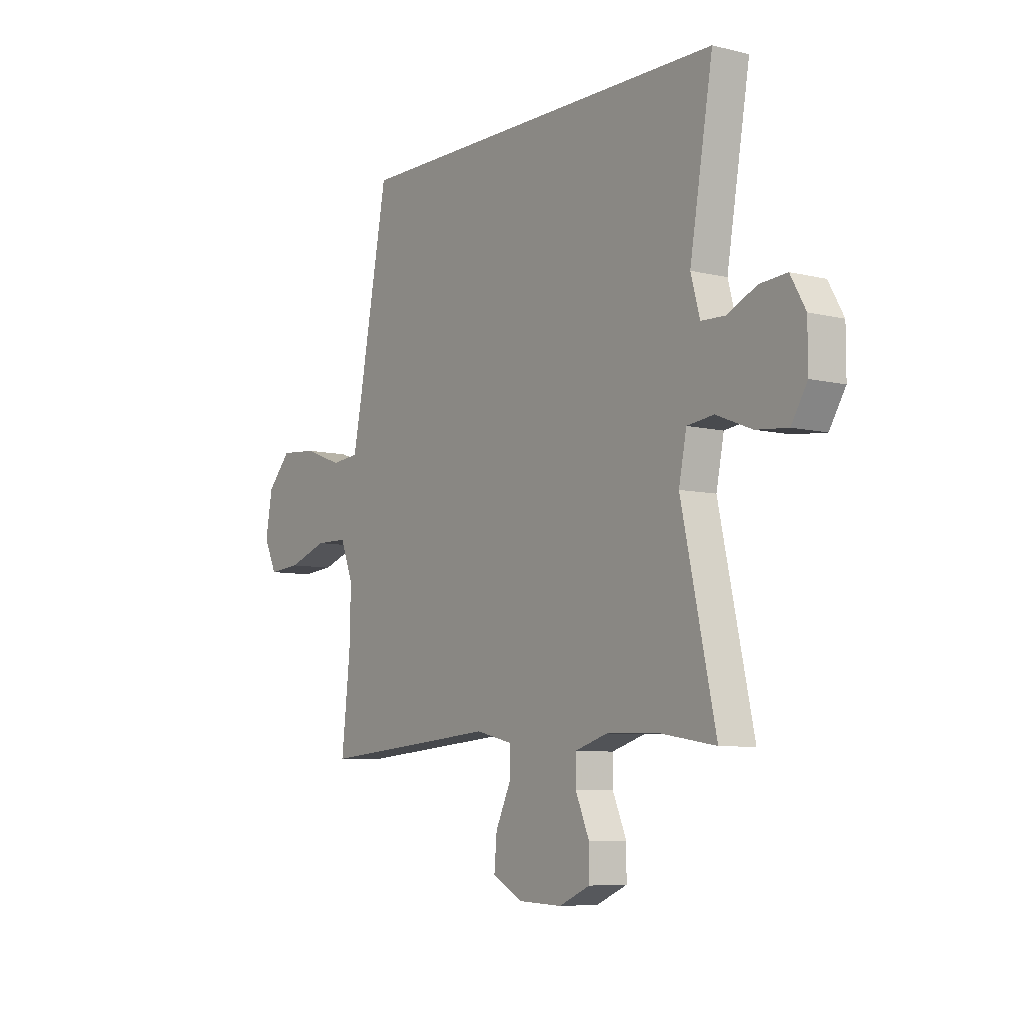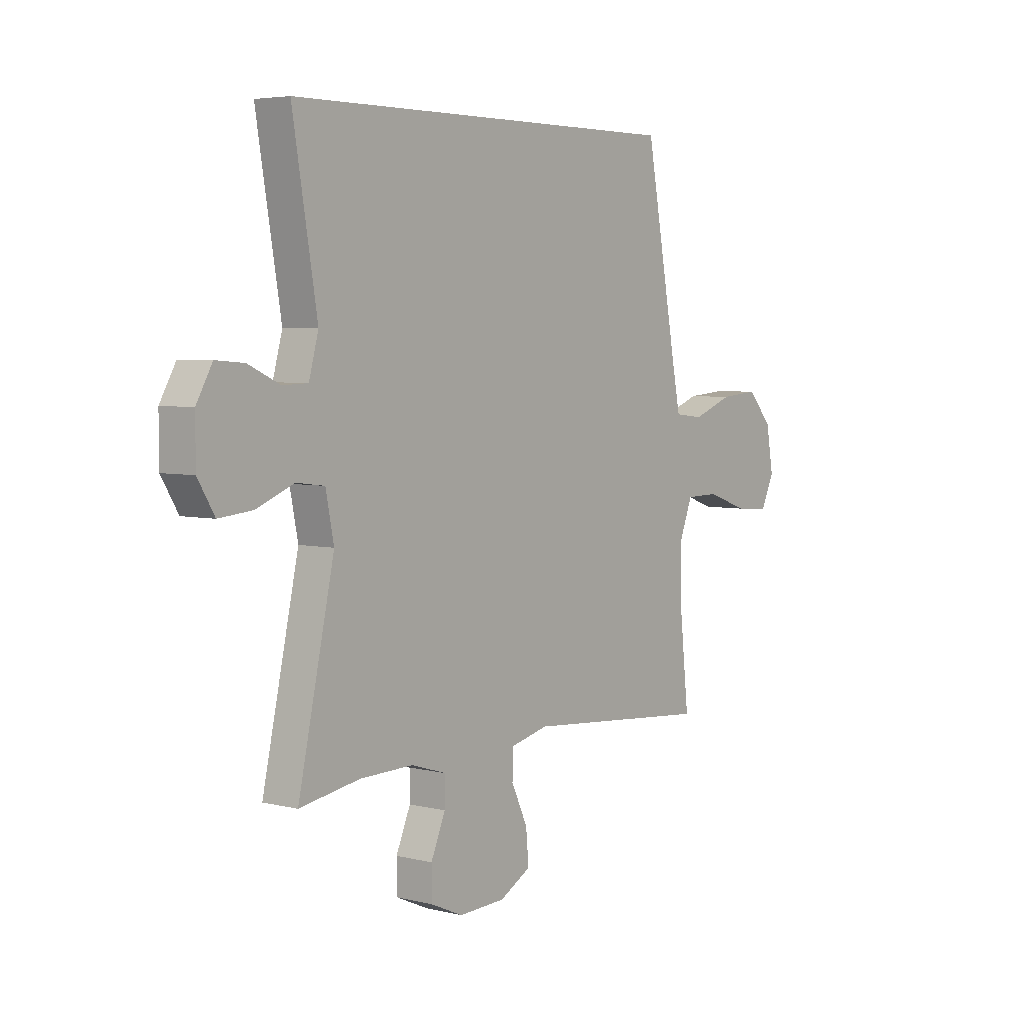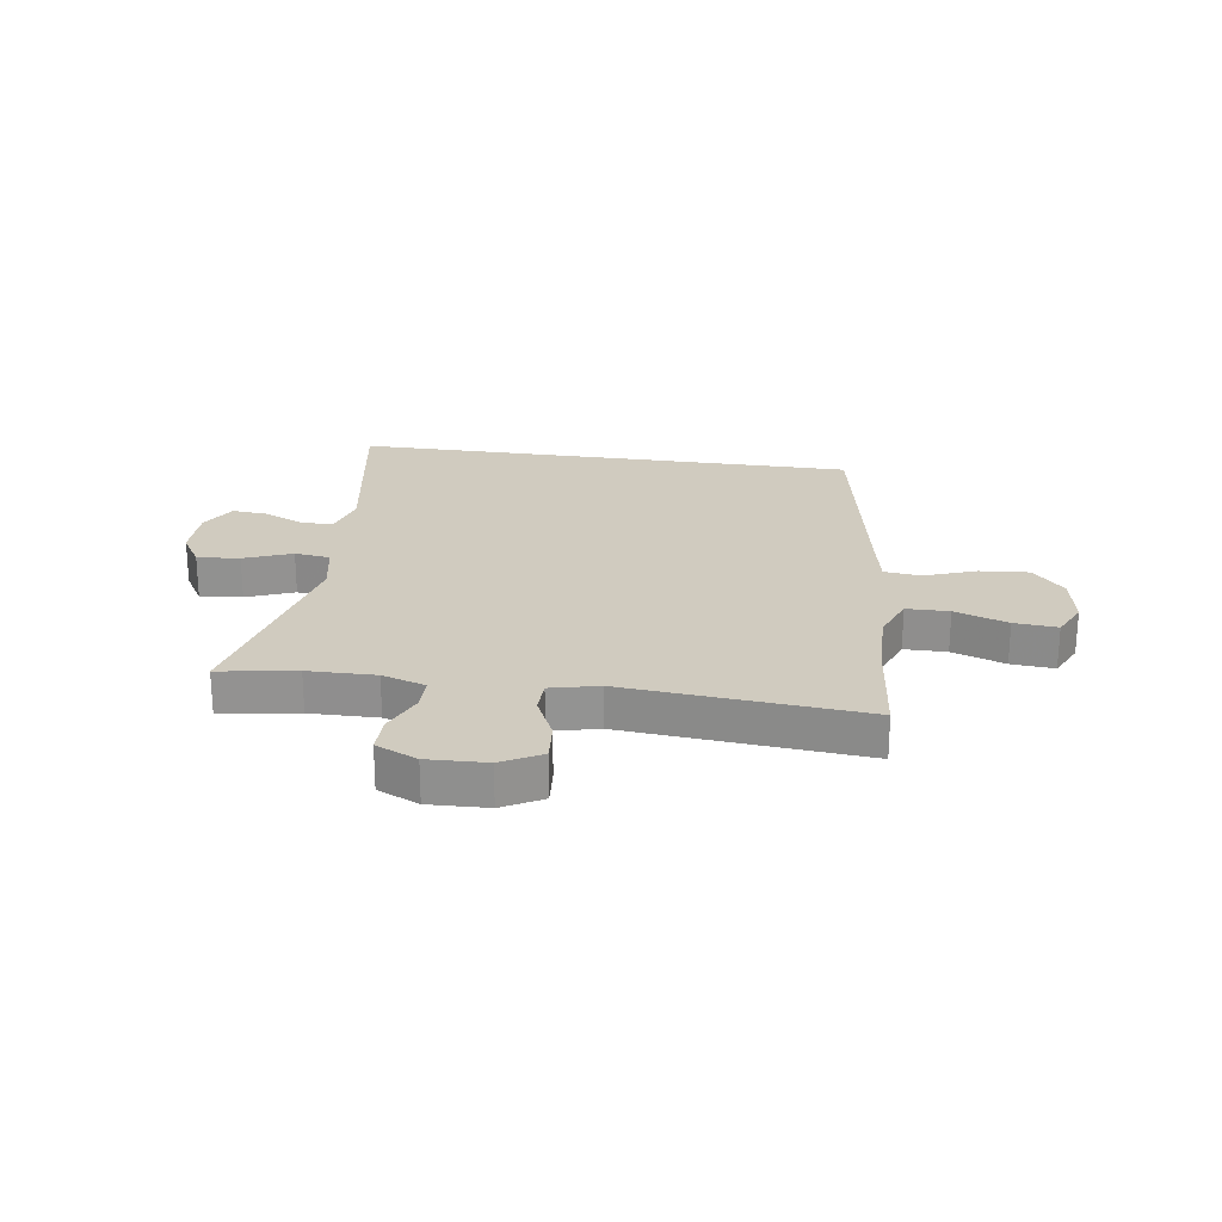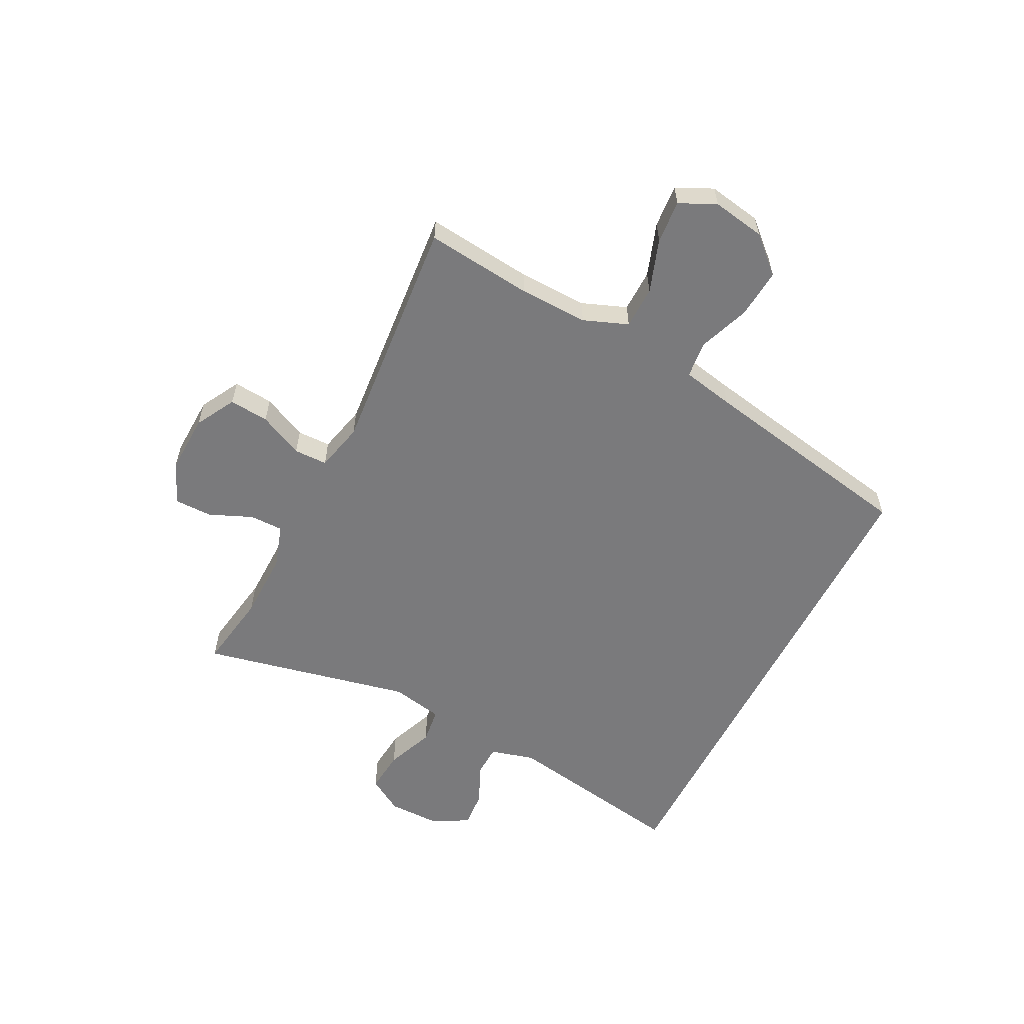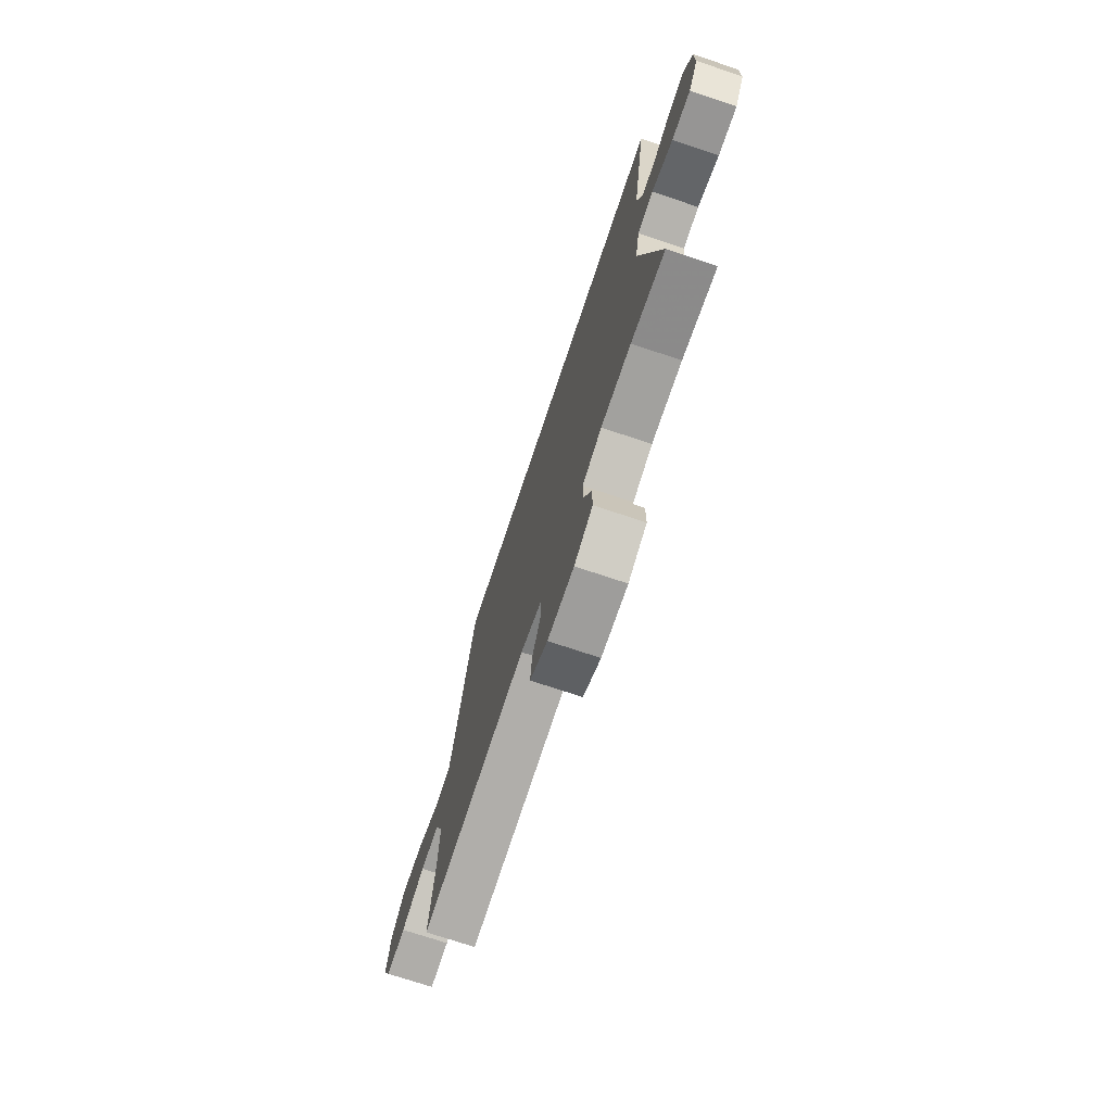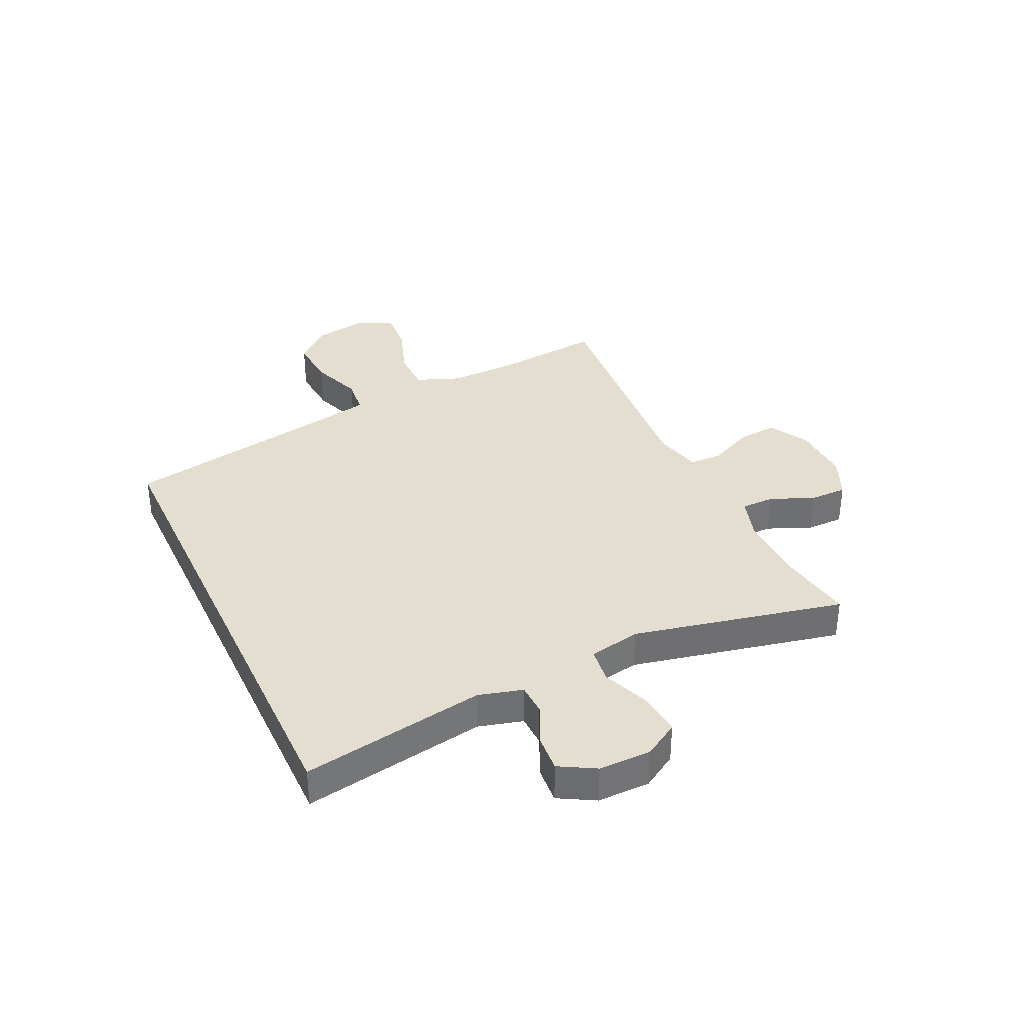
<metadata>
{"format":"obj","ext":"obj","renderer":"f3d","projection":"perspective","resolution":1024,"background":"white","views":[{"elev":-7.3,"azim":54.7,"up":"+Z"},{"elev":4.8,"azim":127.7,"up":"+Z"},{"elev":23.7,"azim":-171.6,"up":"+Y"},{"elev":-58.2,"azim":-117.0,"up":"+Y"},{"elev":-72.9,"azim":71.5,"up":"+Z"},{"elev":35.7,"azim":64.9,"up":"+Y"}]}
</metadata>
<code>
v -0.5 0.07 -0.5
v -0.48 0.07 -0.315
v -0.477 0.07 -0.195
v -0.507 0.07 -0.118
v -0.581 0.07 -0.117
v -0.673 0.07 -0.149
v -0.748 0.07 -0.155
v -0.778 0.07 -0.092
v -0.762 0.07 0
v -0.707 0.07 0.061
v -0.621 0.07 0.054
v -0.532 0.07 0.021
v -0.468 0.07 0.028
v -0.45 0.07 0.118
v -0.379 0.07 0.5
v 0.504 0.07 0.5
v 0.45 0.07 0.18
v 0.471 0.07 0.103
v 0.526 0.07 0.101
v 0.596 0.07 0.133
v 0.659 0.07 0.138
v 0.694 0.07 0.076
v 0.694 0.07 -0.015
v 0.657 0.07 -0.076
v 0.583 0.07 -0.069
v 0.5 0.07 -0.036
v 0.438 0.07 -0.044
v 0.42 0.07 -0.134
v 0.5 0.07 -0.5
v 0.366 0.07 -0.478
v 0.248 0.07 -0.476
v 0.172 0.07 -0.5
v 0.172 0.07 -0.558
v 0.204 0.07 -0.633
v 0.204 0.07 -0.698
v 0.132 0.07 -0.73
v 0.029 0.07 -0.726
v -0.04 0.07 -0.688
v -0.034 0.07 -0.619
v 0.002 0.07 -0.542
v 0.001 0.07 -0.484
v -0.083 0.07 -0.464
v -0.5 0 -0.5
v -0.48 0 -0.315
v -0.477 0 -0.195
v -0.507 0 -0.118
v -0.581 0 -0.117
v -0.673 0 -0.149
v -0.748 0 -0.155
v -0.778 0 -0.092
v -0.762 0 0
v -0.707 0 0.061
v -0.621 0 0.054
v -0.532 0 0.021
v -0.468 0 0.028
v -0.45 0 0.118
v -0.379 0 0.5
v 0.504 0 0.5
v 0.45 0 0.18
v 0.471 0 0.103
v 0.526 0 0.101
v 0.596 0 0.133
v 0.659 0 0.138
v 0.694 0 0.076
v 0.694 0 -0.015
v 0.657 0 -0.076
v 0.583 0 -0.069
v 0.5 0 -0.036
v 0.438 0 -0.044
v 0.42 0 -0.134
v 0.5 0 -0.5
v 0.366 0 -0.478
v 0.248 0 -0.476
v 0.172 0 -0.5
v 0.172 0 -0.558
v 0.204 0 -0.633
v 0.204 0 -0.698
v 0.132 0 -0.73
v 0.029 0 -0.726
v -0.04 0 -0.688
v -0.034 0 -0.619
v 0.002 0 -0.542
v 0.001 0 -0.484
v -0.083 0 -0.464
f 37 38 39 40
f 37 40 41
f 36 37 41
f 33 34 35 36
f 32 33 36 41
f 31 32 41 42
f 28 29 30
f 28 30 31 42
f 23 24 25 26
f 21 22 23 26
f 19 20 21 26
f 18 19 26 27
f 17 18 27
f 14 15 16 17
f 13 14 17 27
f 12 13 27 28
f 10 11 12
f 9 10 12
f 5 6 7 8
f 4 5 8 9
f 28 42 1 2
f 4 9 12 28
f 3 4 28
f 2 3 28
f 82 81 80 79
f 83 82 79
f 83 79 78
f 78 77 76 75
f 83 78 75 74
f 84 83 74 73
f 72 71 70
f 84 73 72 70
f 68 67 66 65
f 68 65 64 63
f 68 63 62 61
f 69 68 61 60
f 69 60 59
f 59 58 57 56
f 69 59 56 55
f 70 69 55 54
f 54 53 52
f 54 52 51
f 50 49 48 47
f 51 50 47 46
f 44 43 84 70
f 70 54 51 46
f 70 46 45
f 70 45 44
f 1 43 44 2
f 2 44 45 3
f 3 45 46 4
f 4 46 47 5
f 5 47 48 6
f 6 48 49 7
f 7 49 50 8
f 8 50 51 9
f 9 51 52 10
f 10 52 53 11
f 11 53 54 12
f 12 54 55 13
f 13 55 56 14
f 14 56 57 15
f 15 57 58 16
f 16 58 59 17
f 17 59 60 18
f 18 60 61 19
f 19 61 62 20
f 20 62 63 21
f 21 63 64 22
f 22 64 65 23
f 23 65 66 24
f 24 66 67 25
f 25 67 68 26
f 26 68 69 27
f 27 69 70 28
f 28 70 71 29
f 29 71 72 30
f 30 72 73 31
f 31 73 74 32
f 32 74 75 33
f 33 75 76 34
f 34 76 77 35
f 35 77 78 36
f 36 78 79 37
f 37 79 80 38
f 38 80 81 39
f 39 81 82 40
f 40 82 83 41
f 41 83 84 42
f 42 84 43 1

</code>
